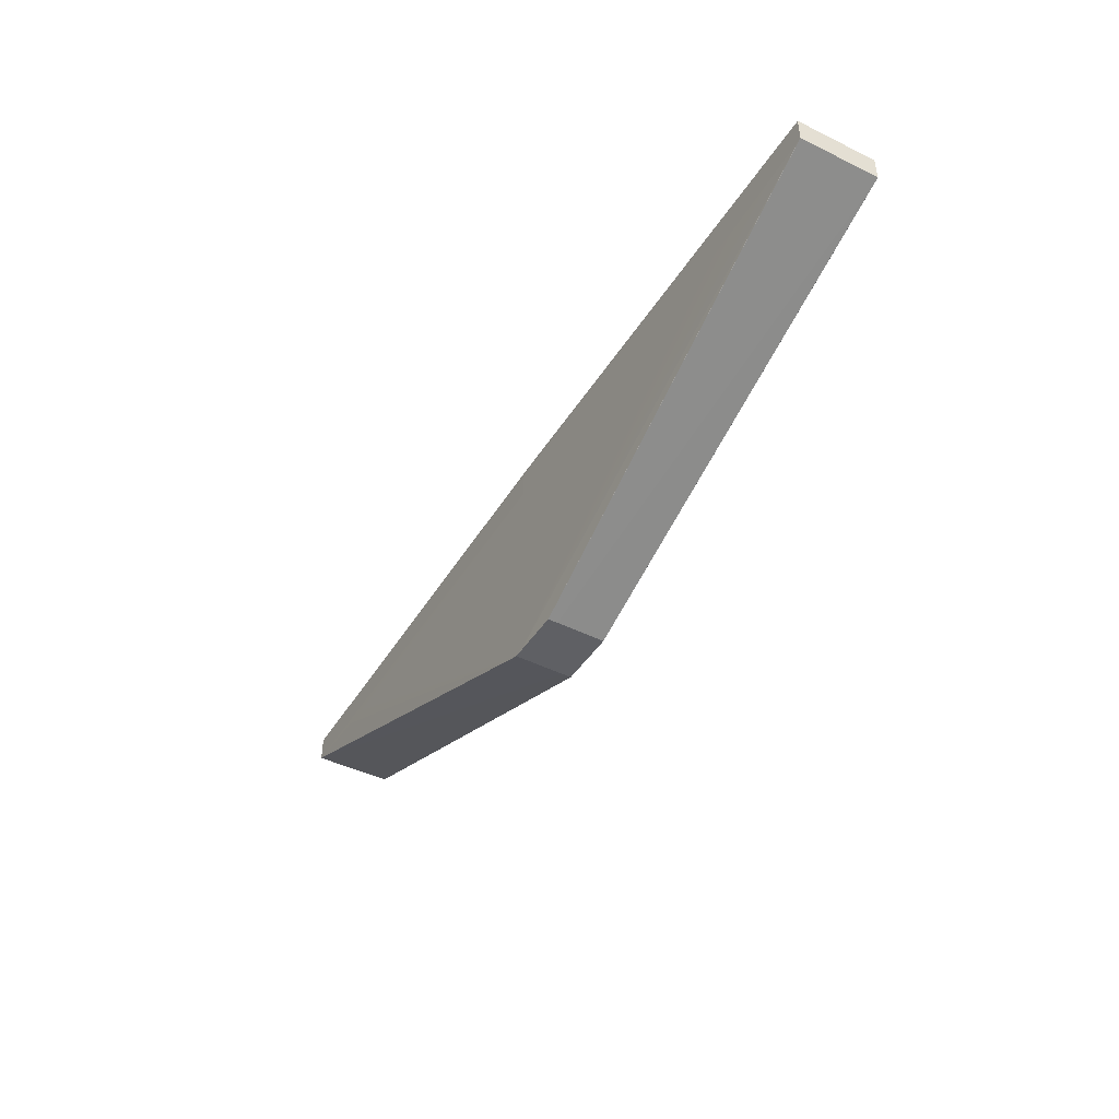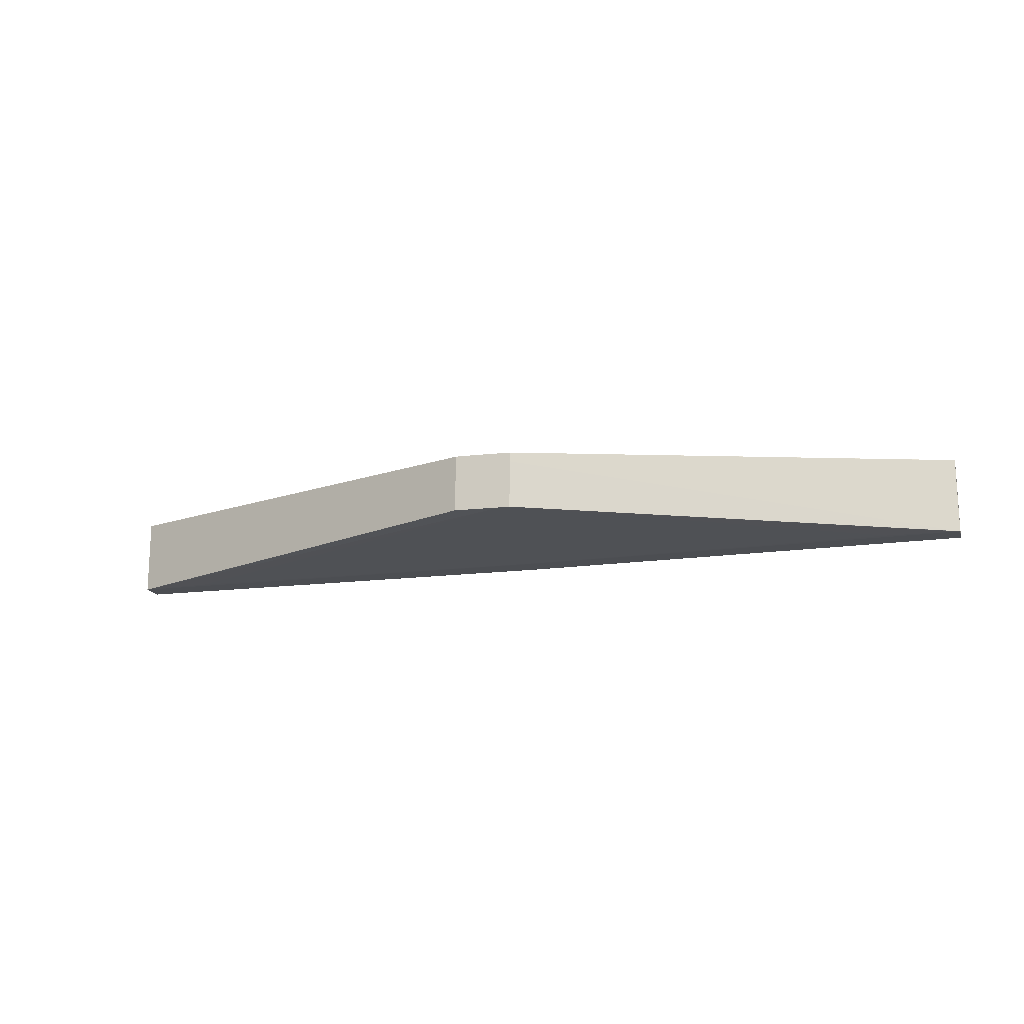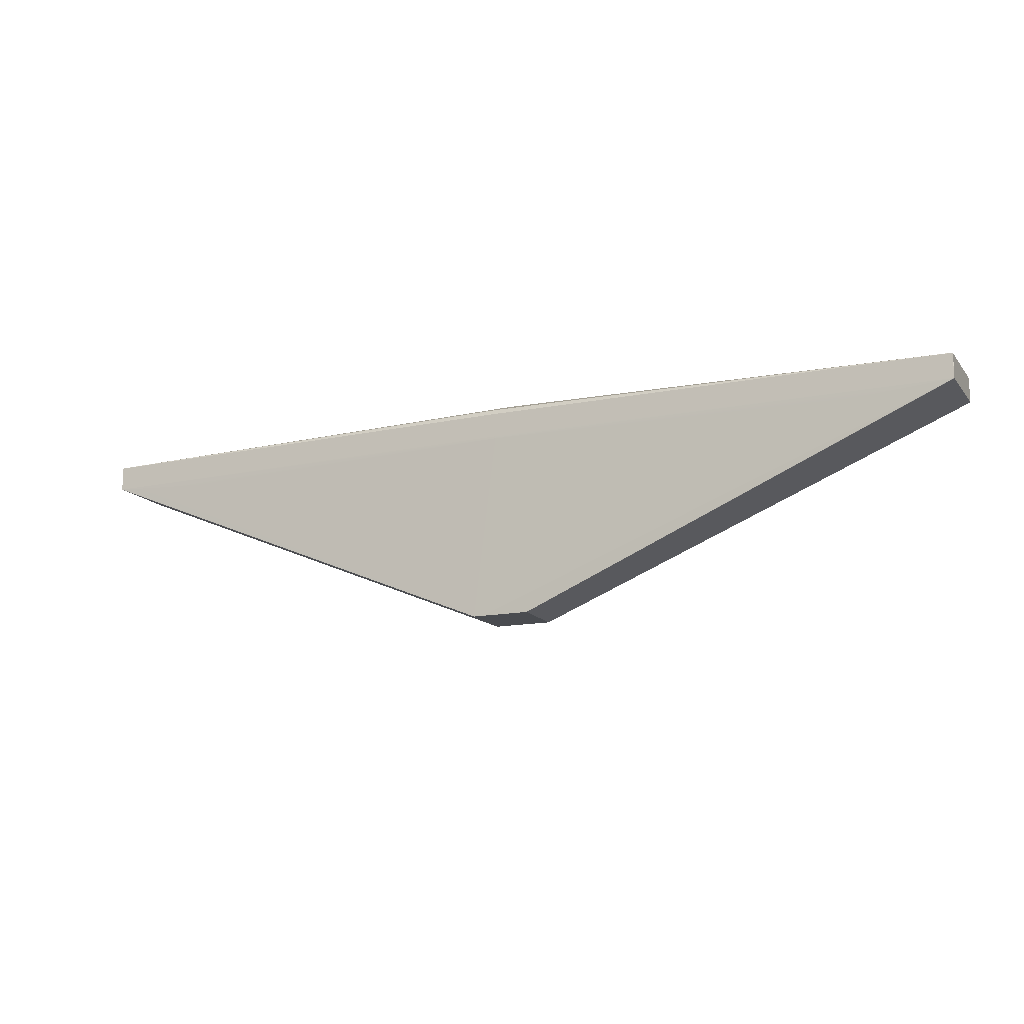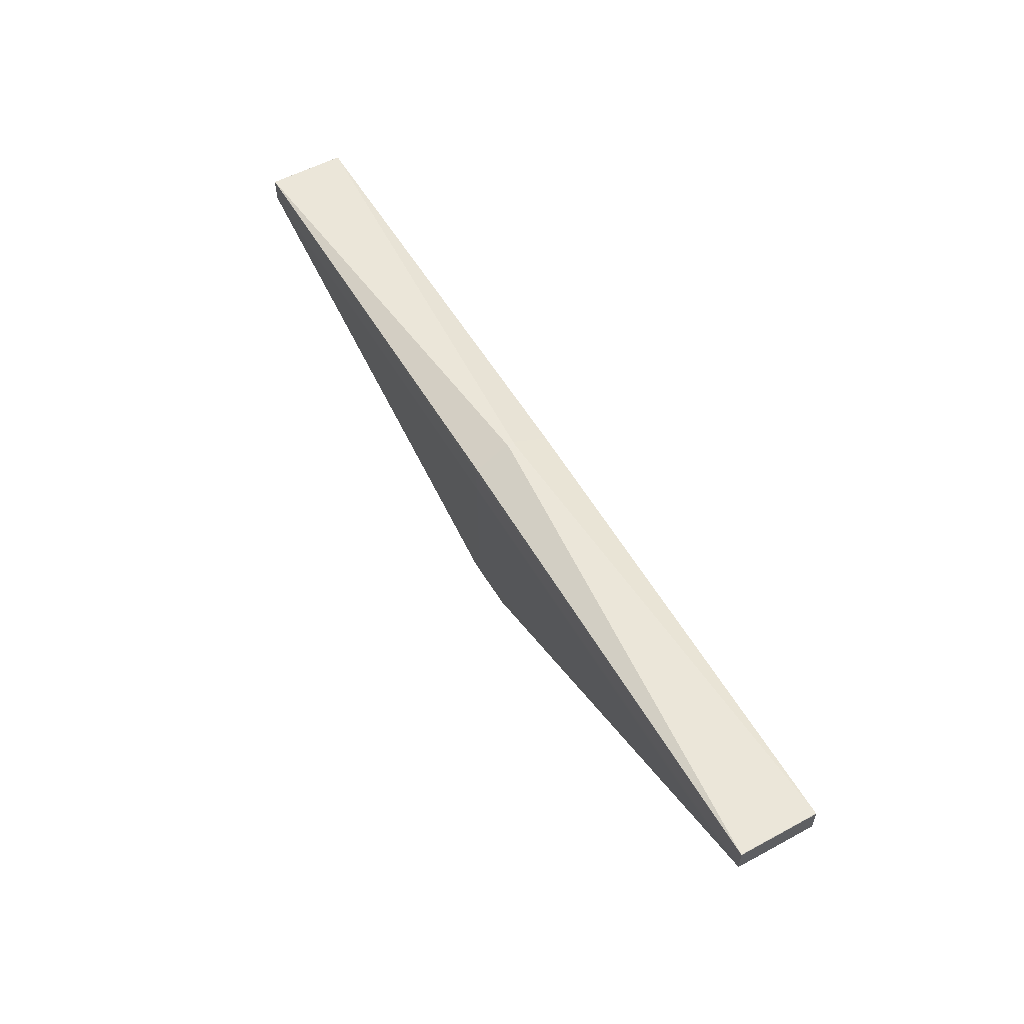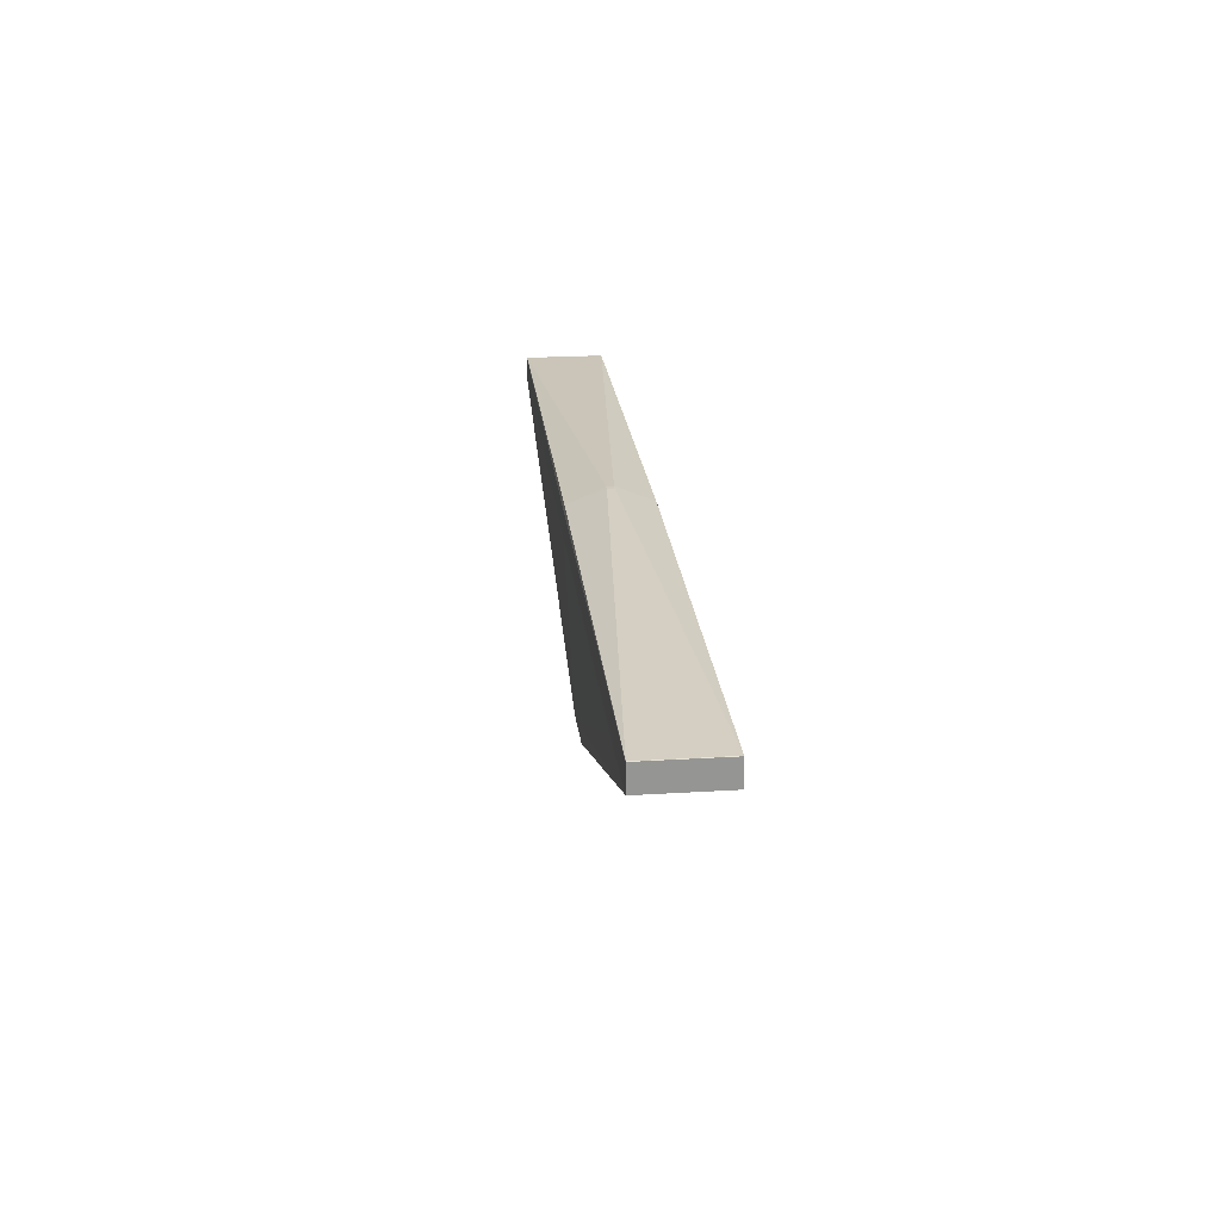
<metadata>
{"format":"obj","ext":"obj","renderer":"f3d","projection":"perspective","resolution":1024,"background":"white","views":[{"elev":-44.3,"azim":60.3,"up":"+Y"},{"elev":-16.6,"azim":15.6,"up":"+Z"},{"elev":-14.8,"azim":-155.6,"up":"+Y"},{"elev":55.0,"azim":-119.7,"up":"+Y"},{"elev":23.1,"azim":-96.0,"up":"+Y"}]}
</metadata>
<code>
o
v 9.529 -59.15 -9.774
v 9.774 -59.15 9.529
v 6.351 -59.15 -9.774
v 6.351 -59.15 -9.774
v 9.774 -59.15 9.529
v -6.351 -59.15 9.775
v -9.528 -59.15 9.774
v -9.775 -59.15 -9.528
v -6.351 -59.15 9.775
v 6.351 -59.15 -9.774
v -6.351 -59.15 9.775
v -9.775 -59.15 -9.528
v 9.529 -59.15 -9.774
v 9.774 -59.15 6.351
v 9.774 -59.15 9.529
v -9.528 -59.15 9.774
v -9.775 -59.15 -6.35
v -9.775 -59.15 -9.528
v -156.1 9.68 13.11
v -156 9.74 13.1
v -156.1 9.652 13.06
v 155.9 9.68 13.11
v 155.9 9.652 13.06
v 155.8 9.74 13.1
v 155.9 9.652 13.06
v 155.8 9.75 13.04
v 155.8 9.74 13.1
v -156.1 9.696 -13.07
v -156.1 9.652 -13.03
v -156 9.75 -13.04
v 155.8 9.75 -13.04
v 155.9 9.652 -13.03
v 155.8 9.696 -13.07
v 155.9 9.652 13.06
v 155.9 9.652 -13.03
v 155.8 9.75 13.04
v 155.8 9.75 13.04
v 155.9 9.652 -13.03
v 155.8 9.75 -13.04
v -156 9.75 13.04
v -156 9.74 -12.98
v -156 9.74 13.1
v -156 9.75 -13.04
v -156 9.74 -12.98
v -156 9.75 13.04
v -156 9.74 13.1
v -156 9.74 -12.98
v -156.1 9.652 13.06
v -156.1 9.652 13.06
v -156 9.74 -12.98
v -156.1 9.652 -13.03
v -156.1 9.652 -13.03
v -156 9.74 -12.98
v -156 9.75 -13.04
v -156.1 9.68 13.11
v -156.1 9.652 13.06
v -156.1 5.609 13.11
v 155.9 9.68 13.11
v 155.9 5.609 13.11
v 155.9 9.652 13.06
v -156.1 9.652 13.06
v -156.1 5.581 13.06
v -156.1 5.609 13.11
v 155.9 9.652 13.06
v 155.9 5.581 13.06
v 155.9 9.652 -13.03
v 155.9 5.609 13.11
v 155.9 5.581 13.06
v 155.9 9.652 13.06
v 155.9 9.652 -13.03
v 155.9 5.581 -13.03
v 155.8 9.696 -13.07
v 155.8 9.696 -13.07
v 155.9 5.581 -13.03
v 155.8 5.624 -13.07
v 155.9 5.581 13.06
v 155.9 5.581 -13.03
v 155.9 9.652 -13.03
v -156.1 5.581 13.06
v -156.1 1.43 13.11
v -156.1 5.609 13.11
v 9.774 -59.15 9.529
v 155.9 1.43 13.11
v -6.351 -59.15 9.775
v -9.528 -59.15 9.774
v -156.1 1.402 13.06
v -9.775 -59.15 -6.35
v -9.528 -59.15 9.774
v -156.1 1.43 13.11
v -156.1 1.402 13.06
v -9.775 -59.15 -6.35
v -156.1 1.402 13.06
v -9.775 -59.15 -9.528
v -156.1 5.581 13.06
v -156.1 1.402 13.06
v -156.1 1.43 13.11
v 6.351 -59.15 -9.774
v -9.775 -59.15 -9.528
v -156.1 1.445 -13.07
v 9.774 -59.15 6.351
v 155.9 1.402 13.06
v 9.774 -59.15 9.529
v 9.774 -59.15 9.529
v 155.9 1.402 13.06
v 155.9 1.43 13.11
v 155.9 5.609 13.11
v 155.9 1.402 13.06
v 155.9 5.581 13.06
v 155.9 1.43 13.11
v 155.9 1.402 13.06
v 155.9 5.609 13.11
v 155.9 5.581 13.06
v 155.9 1.402 13.06
v 155.9 5.581 -13.03
v -156.1 9.696 -13.07
v -156.1 1.402 -13.03
v -156.1 9.652 -13.03
v -156.1 9.696 -13.07
v -156.1 5.624 -13.07
v -156.1 1.402 -13.03
v -156.1 9.652 13.06
v -156.1 9.652 -13.03
v -156.1 1.402 -13.03
v -156.1 9.652 13.06
v -156.1 1.402 -13.03
v -156.1 5.581 13.06
v -156.1 5.581 13.06
v -156.1 1.402 -13.03
v -156.1 1.402 13.06
v -156.1 5.624 -13.07
v -156.1 1.445 -13.07
v -156.1 1.402 -13.03
v -156.1 1.402 13.06
v -156.1 1.402 -13.03
v -9.775 -59.15 -9.528
v -9.775 -59.15 -9.528
v -156.1 1.402 -13.03
v -156.1 1.445 -13.07
v 155.9 5.581 -13.03
v 155.9 1.402 -13.03
v 155.8 5.624 -13.07
v 155.8 5.624 -13.07
v 155.9 1.402 -13.03
v 155.8 1.445 -13.07
v 9.529 -59.15 -9.774
v 155.9 1.402 -13.03
v 9.774 -59.15 6.351
v 9.529 -59.15 -9.774
v 155.8 1.445 -13.07
v 155.9 1.402 -13.03
v 9.774 -59.15 6.351
v 155.9 1.402 -13.03
v 155.9 1.402 13.06
v 155.9 1.402 13.06
v 155.9 1.402 -13.03
v 155.9 5.581 -13.03
v -9.528 -59.15 9.774
v -147.8 0.8304 13.11
v -156.1 1.43 13.11
v 155.9 1.43 13.11
v 147.6 0.8304 13.11
v -6.351 -59.15 9.775
v 6.351 -59.15 -9.774
v -156.1 1.445 -13.07
v -147.8 0.845 -13.07
v 9.529 -59.15 -9.774
v 147.6 0.845 -13.07
v 155.8 1.445 -13.07
v -9.528 -59.15 9.774
v -139.3 0.2866 13.11
v -147.8 0.8304 13.11
v -147.8 0.8304 13.11
v -139.3 0.2866 13.11
v -156.1 1.43 13.11
v 147.6 0.8304 13.11
v 139.1 0.2866 13.11
v -6.351 -59.15 9.775
v 155.9 1.43 13.11
v 139.1 0.2866 13.11
v 147.6 0.8304 13.11
v -156.1 1.445 -13.07
v -139.3 0.3013 -13.07
v -147.8 0.845 -13.07
v 6.351 -59.15 -9.774
v -147.8 0.845 -13.07
v -139.3 0.3013 -13.07
v 9.529 -59.15 -9.774
v 139 0.3013 -13.07
v 147.6 0.845 -13.07
v 147.6 0.845 -13.07
v 139 0.3013 -13.07
v 155.8 1.445 -13.07
v -9.528 -59.15 9.774
v -130.7 -0.1869 13.11
v -139.3 0.2866 13.11
v 139.1 0.2866 13.11
v 130.5 -0.1869 13.11
v -6.351 -59.15 9.775
v 6.351 -59.15 -9.774
v -139.3 0.3013 -13.07
v -130.7 -0.172 -13.07
v 9.529 -59.15 -9.774
v 130.4 -0.172 -13.07
v 139 0.3013 -13.07
v -9.528 -59.15 9.774
v -122 -0.5893 13.11
v -130.7 -0.1869 13.11
v 130.5 -0.1869 13.11
v 121.8 -0.5893 13.11
v -6.351 -59.15 9.775
v 6.351 -59.15 -9.774
v -130.7 -0.172 -13.07
v -122 -0.5744 -13.07
v 9.529 -59.15 -9.774
v 121.8 -0.5744 -13.07
v 130.4 -0.172 -13.07
v -9.528 -59.15 9.774
v -113.3 -0.9203 13.11
v -122 -0.5893 13.11
v 121.8 -0.5893 13.11
v 113.1 -0.9203 13.11
v -6.351 -59.15 9.775
v 6.351 -59.15 -9.774
v -122 -0.5744 -13.07
v -113.3 -0.9053 -13.07
v -156.1 9.68 13.11
v 0.04323 10.53 13.51
v -156 9.74 13.1
v 155.9 9.68 13.11
v 155.8 9.74 13.1
v 0.04323 10.53 13.51
v -156.1 9.68 13.11
v -156.1 5.609 13.11
v 0.04323 10.53 13.51
v 155.8 9.696 -13.07
v 155.8 5.624 -13.07
v 0.04325 10.5 -13.51
v 155.8 9.696 -13.07
v 0.04325 10.5 -13.51
v 0.04325 10.53 -13.51
v -156.1 9.696 -13.07
v 0.04325 10.53 -13.51
v 0.04325 10.5 -13.51
v 0.04323 10.53 13.51
v 0.04897 12.05 13.16
v -156 9.74 13.1
v 155.8 9.74 13.1
v 0.04897 12.05 13.16
v 0.04323 10.53 13.51
v 155.8 9.75 -13.04
v 155.8 9.696 -13.07
v -0.04827 12.05 -13.16
v 155.8 9.696 -13.07
v 0.04325 10.53 -13.51
v -0.04827 12.05 -13.16
v -156.1 9.696 -13.07
v -156 9.75 -13.04
v -0.04827 12.05 -13.16
v -156.1 9.696 -13.07
v -0.04827 12.05 -13.16
v 0.04325 10.53 -13.51
v 155.9 9.68 13.11
v 0.04323 6.591 13.51
v 155.9 5.609 13.11
v 155.9 9.68 13.11
v 0.04323 10.53 13.51
v 0.04323 6.591 13.51
v -156.1 5.609 13.11
v 0.04323 6.591 13.51
v 0.04323 10.53 13.51
v 155.9 1.43 13.11
v 155.9 5.609 13.11
v 0.04323 2.482 13.51
v 0.04323 6.591 13.51
v 0.04323 2.482 13.51
v 155.9 5.609 13.11
v -156.1 1.43 13.11
v 0.04323 2.482 13.51
v -156.1 5.609 13.11
v -156.1 5.609 13.11
v 0.04323 2.482 13.51
v 0.04323 6.591 13.51
v -156.1 1.43 13.11
v 0.04323 2.449 13.51
v 0.04323 2.482 13.51
v 155.9 1.43 13.11
v 0.04323 2.482 13.51
v 0.04323 2.449 13.51
v -156.1 9.696 -13.07
v 0.04325 2.482 -13.51
v -156.1 5.624 -13.07
v -156.1 9.696 -13.07
v 0.04325 10.5 -13.51
v 0.04325 2.482 -13.51
v 155.8 5.624 -13.07
v 155.8 1.445 -13.07
v 0.04325 2.482 -13.51
v 155.8 5.624 -13.07
v 0.04325 2.482 -13.51
v 0.04325 10.5 -13.51
v -156.1 5.624 -13.07
v 0.04325 2.482 -13.51
v -156.1 1.445 -13.07
v 0.04325 2.482 -13.51
v 0.04325 2.449 -13.51
v -156.1 1.445 -13.07
v 155.8 1.445 -13.07
v 0.04325 2.449 -13.51
v 0.04325 2.482 -13.51
v -156.1 1.43 13.11
v 0.04323 1.98 13.5
v 0.04323 2.449 13.51
v 155.9 1.43 13.11
v 0.04323 2.449 13.51
v 0.04323 1.98 13.5
v 0.04325 2.449 -13.51
v 0.04325 1.98 -13.5
v -156.1 1.445 -13.07
v 155.8 1.445 -13.07
v 0.04325 1.98 -13.5
v 0.04325 2.449 -13.51
v -139.3 0.2866 13.11
v 0.04323 1.72 13.49
v -156.1 1.43 13.11
v -156.1 1.43 13.11
v 0.04323 1.72 13.49
v 0.04323 1.98 13.5
v 155.9 1.43 13.11
v 0.04323 1.72 13.49
v 139.1 0.2866 13.11
v 155.9 1.43 13.11
v 0.04323 1.98 13.5
v 0.04323 1.72 13.49
v -9.528 -59.15 9.774
v 0.04323 1.72 13.49
v -113.3 -0.9203 13.11
v 113.1 -0.9203 13.11
v 0.04323 1.72 13.49
v -6.351 -59.15 9.775
v -130.7 -0.1869 13.11
v 0.04323 1.72 13.49
v -139.3 0.2866 13.11
v 139.1 0.2866 13.11
v 0.04323 1.72 13.49
v 130.5 -0.1869 13.11
v -9.528 -59.15 9.774
v -6.351 -59.15 9.775
v 0.04323 1.72 13.49
v -122 -0.5893 13.11
v 0.04323 1.72 13.49
v -130.7 -0.1869 13.11
v 130.5 -0.1869 13.11
v 0.04323 1.72 13.49
v 121.8 -0.5893 13.11
v -113.3 -0.9203 13.11
v 0.04323 1.72 13.49
v -122 -0.5893 13.11
v 121.8 -0.5893 13.11
v 0.04323 1.72 13.49
v 113.1 -0.9203 13.11
v 9.529 -59.15 -9.774
v 0.04325 1.72 -13.49
v 121.8 -0.5744 -13.07
v -156.1 1.445 -13.07
v 0.04325 1.72 -13.49
v -139.3 0.3013 -13.07
v 0.04325 1.98 -13.5
v 0.04325 1.72 -13.49
v -156.1 1.445 -13.07
v 139 0.3013 -13.07
v 0.04325 1.72 -13.49
v 155.8 1.445 -13.07
v 155.8 1.445 -13.07
v 0.04325 1.72 -13.49
v 0.04325 1.98 -13.5
v 6.351 -59.15 -9.774
v -113.3 -0.9053 -13.07
v 0.04325 1.72 -13.49
v 9.529 -59.15 -9.774
v 6.351 -59.15 -9.774
v 0.04325 1.72 -13.49
v -139.3 0.3013 -13.07
v 0.04325 1.72 -13.49
v -130.7 -0.172 -13.07
v 130.4 -0.172 -13.07
v 0.04325 1.72 -13.49
v 139 0.3013 -13.07
v -130.7 -0.172 -13.07
v 0.04325 1.72 -13.49
v -122 -0.5744 -13.07
v 121.8 -0.5744 -13.07
v 0.04325 1.72 -13.49
v 130.4 -0.172 -13.07
v -122 -0.5744 -13.07
v 0.04325 1.72 -13.49
v -113.3 -0.9053 -13.07
v 0.04897 12.05 13.16
v 1.132 16.72 1.155
v -156 9.74 13.1
v 155.8 9.75 13.04
v 1.132 16.72 1.155
v 155.8 9.74 13.1
v 155.8 9.74 13.1
v 1.132 16.72 1.155
v 0.04897 12.05 13.16
v -156 9.75 -13.04
v -156 9.75 13.04
v -1.132 16.72 -1.155
v -156 9.75 -13.04
v -1.132 16.72 -1.155
v -0.04827 12.05 -13.16
v 155.8 9.75 13.04
v 155.8 9.75 -13.04
v 1.155 16.72 -1.132
v 155.8 9.75 -13.04
v -0.04827 12.05 -13.16
v 1.155 16.72 -1.132
v -1.132 16.72 -1.155
v 1.155 16.72 -1.132
v -0.04827 12.05 -13.16
v 155.8 9.75 13.04
v 1.148 16.72 1.051
v 1.132 16.72 1.155
v 155.8 9.75 13.04
v 1.155 16.72 -1.132
v 1.148 16.72 1.051
v -156 9.75 13.04
v -156 9.74 13.1
v -0.952 16.72 1.051
v 1.132 16.72 1.155
v -0.952 16.72 1.051
v -156 9.74 13.1
v 1.148 16.72 1.051
v -0.952 16.72 1.051
v 1.132 16.72 1.155
v -156 9.75 13.04
v -1.132 16.72 0.9447
v -1.132 16.72 -1.155
v -156 9.75 13.04
v -0.952 16.72 1.051
v -1.132 16.72 0.9447
v -1.132 16.72 -1.155
v -1.132 16.72 0.9447
v -0.952 16.72 1.051
v -1.132 16.72 -1.155
v 1.132 16.72 -0.9448
v 1.155 16.72 -1.132
v 1.155 16.72 -1.132
v 1.132 16.72 -0.9448
v 1.148 16.72 1.051
v 1.148 16.72 1.051
v 1.132 16.72 -0.9448
v -0.952 16.72 1.051
v -1.132 16.72 -1.155
v -0.952 16.72 1.051
v 1.132 16.72 -0.9448
f 1 2 3
f 4 5 6
f 7 8 9
f 10 11 12
f 13 14 15
f 16 17 18
f 19 20 21
f 22 23 24
f 25 26 27
f 28 29 30
f 31 32 33
f 34 35 36
f 37 38 39
f 40 41 42
f 43 44 45
f 46 47 48
f 49 50 51
f 52 53 54
f 55 56 57
f 58 59 60
f 61 62 63
f 64 65 66
f 67 68 69
f 70 71 72
f 73 74 75
f 76 77 78
f 79 80 81
f 82 83 84
f 85 86 87
f 88 89 90
f 91 92 93
f 94 95 96
f 97 98 99
f 100 101 102
f 103 104 105
f 106 107 108
f 109 110 111
f 112 113 114
f 115 116 117
f 118 119 120
f 121 122 123
f 124 125 126
f 127 128 129
f 130 131 132
f 133 134 135
f 136 137 138
f 139 140 141
f 142 143 144
f 145 146 147
f 148 149 150
f 151 152 153
f 154 155 156
f 157 158 159
f 160 161 162
f 163 164 165
f 166 167 168
f 169 170 171
f 172 173 174
f 175 176 177
f 178 179 180
f 181 182 183
f 184 185 186
f 187 188 189
f 190 191 192
f 193 194 195
f 196 197 198
f 199 200 201
f 202 203 204
f 205 206 207
f 208 209 210
f 211 212 213
f 214 215 216
f 217 218 219
f 220 221 222
f 223 224 225
f 226 227 228
f 229 230 231
f 232 233 234
f 235 236 237
f 238 239 240
f 241 242 243
f 244 245 246
f 247 248 249
f 250 251 252
f 253 254 255
f 256 257 258
f 259 260 261
f 262 263 264
f 265 266 267
f 268 269 270
f 271 272 273
f 274 275 276
f 277 278 279
f 280 281 282
f 283 284 285
f 286 287 288
f 289 290 291
f 292 293 294
f 295 296 297
f 298 299 300
f 301 302 303
f 304 305 306
f 307 308 309
f 310 311 312
f 313 314 315
f 316 317 318
f 319 320 321
f 322 323 324
f 325 326 327
f 328 329 330
f 331 332 333
f 334 335 336
f 337 338 339
f 340 341 342
f 343 344 345
f 346 347 348
f 349 350 351
f 352 353 354
f 355 356 357
f 358 359 360
f 361 362 363
f 364 365 366
f 367 368 369
f 370 371 372
f 373 374 375
f 376 377 378
f 379 380 381
f 382 383 384
f 385 386 387
f 388 389 390
f 391 392 393
f 394 395 396
f 397 398 399
f 400 401 402
f 403 404 405
f 406 407 408
f 409 410 411
f 412 413 414
f 415 416 417
f 418 419 420
f 421 422 423
f 424 425 426
f 427 428 429
f 430 431 432
f 433 434 435
f 436 437 438
f 439 440 441
f 442 443 444
f 445 446 447
f 448 449 450
f 451 452 453
f 454 455 456

</code>
